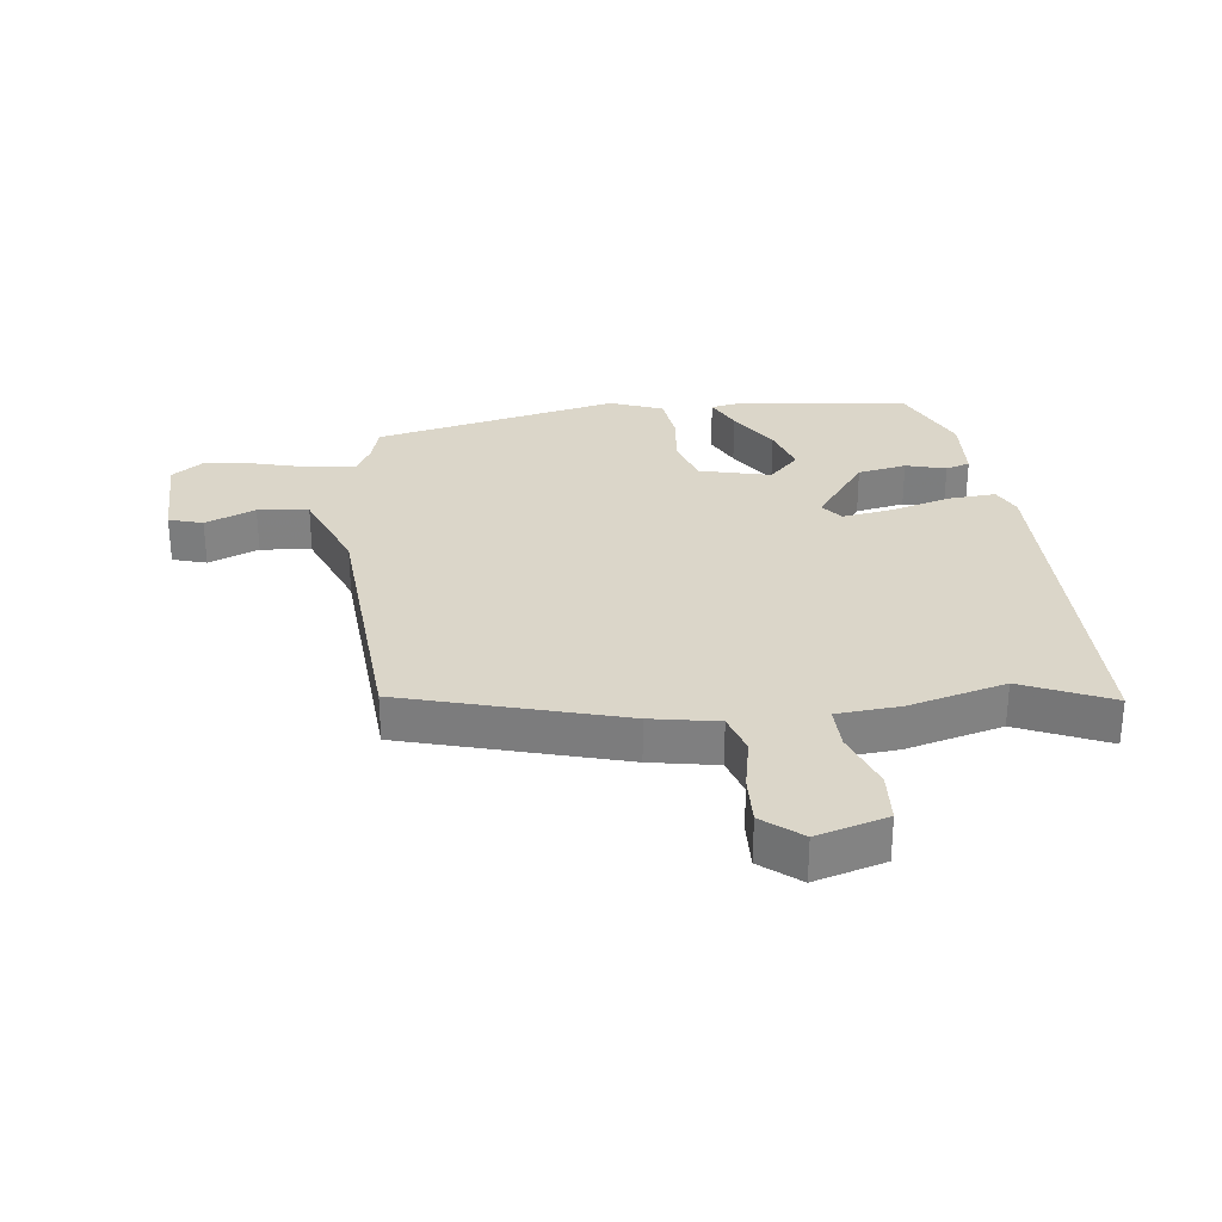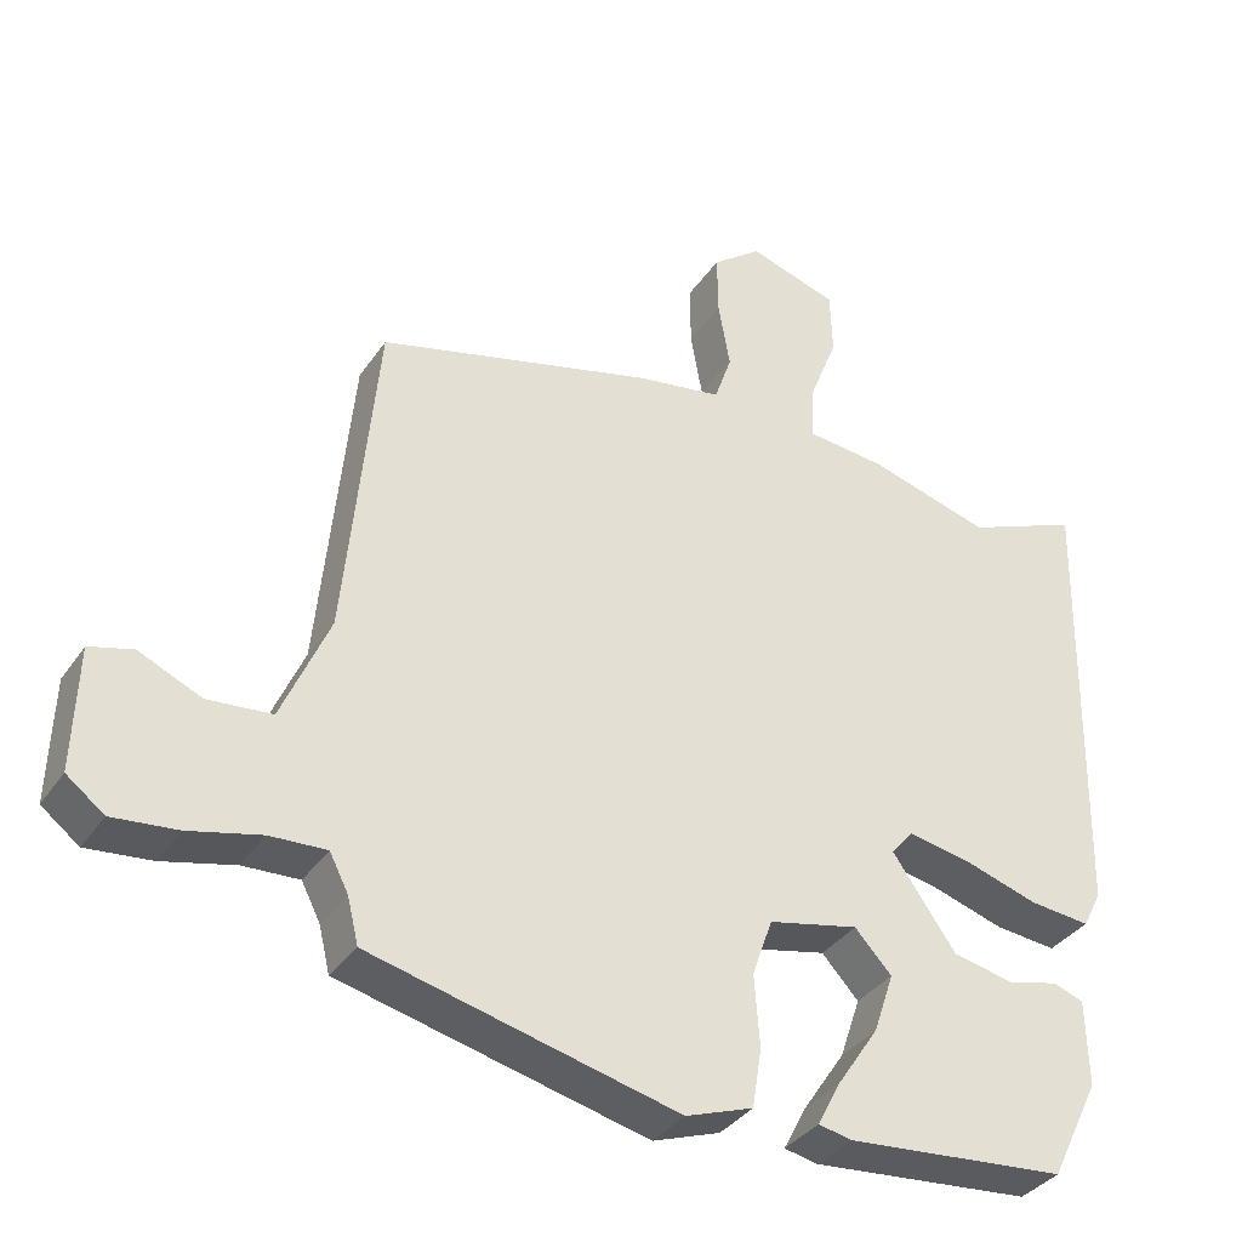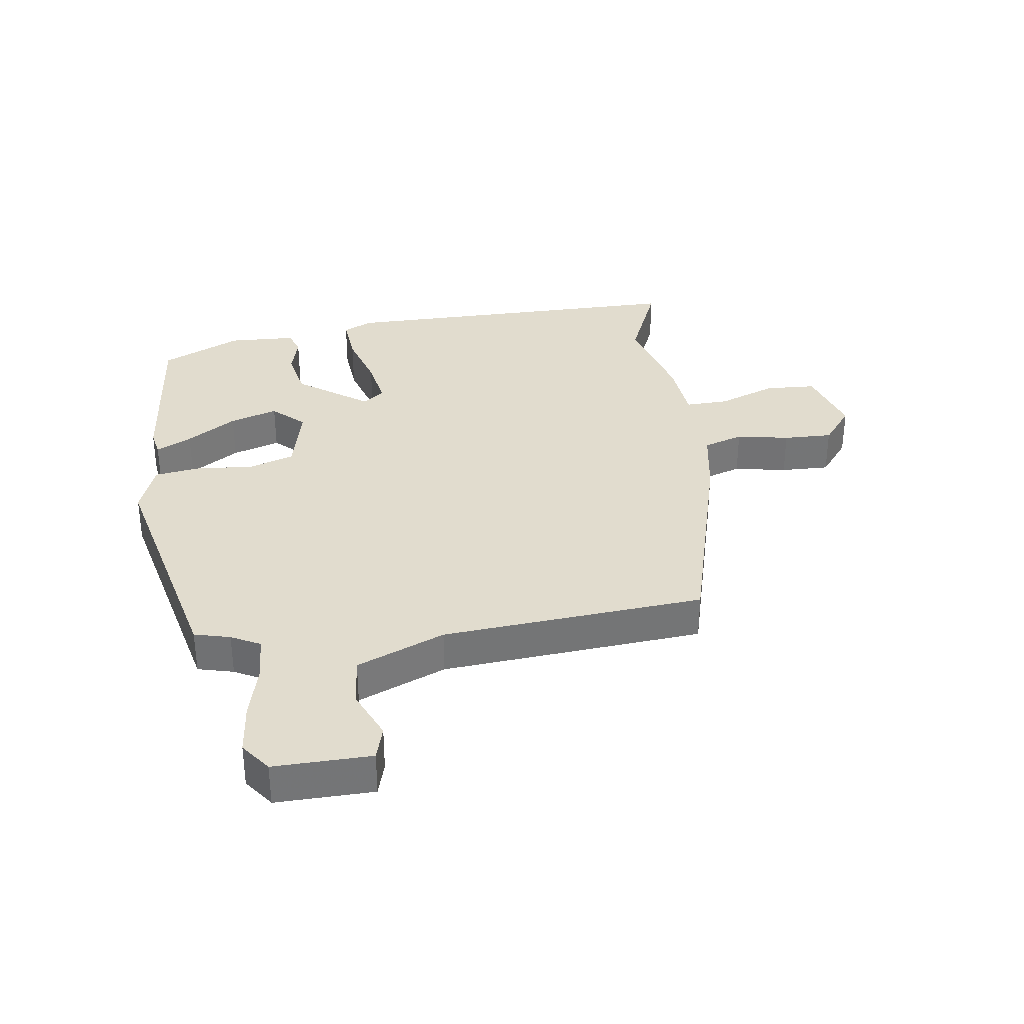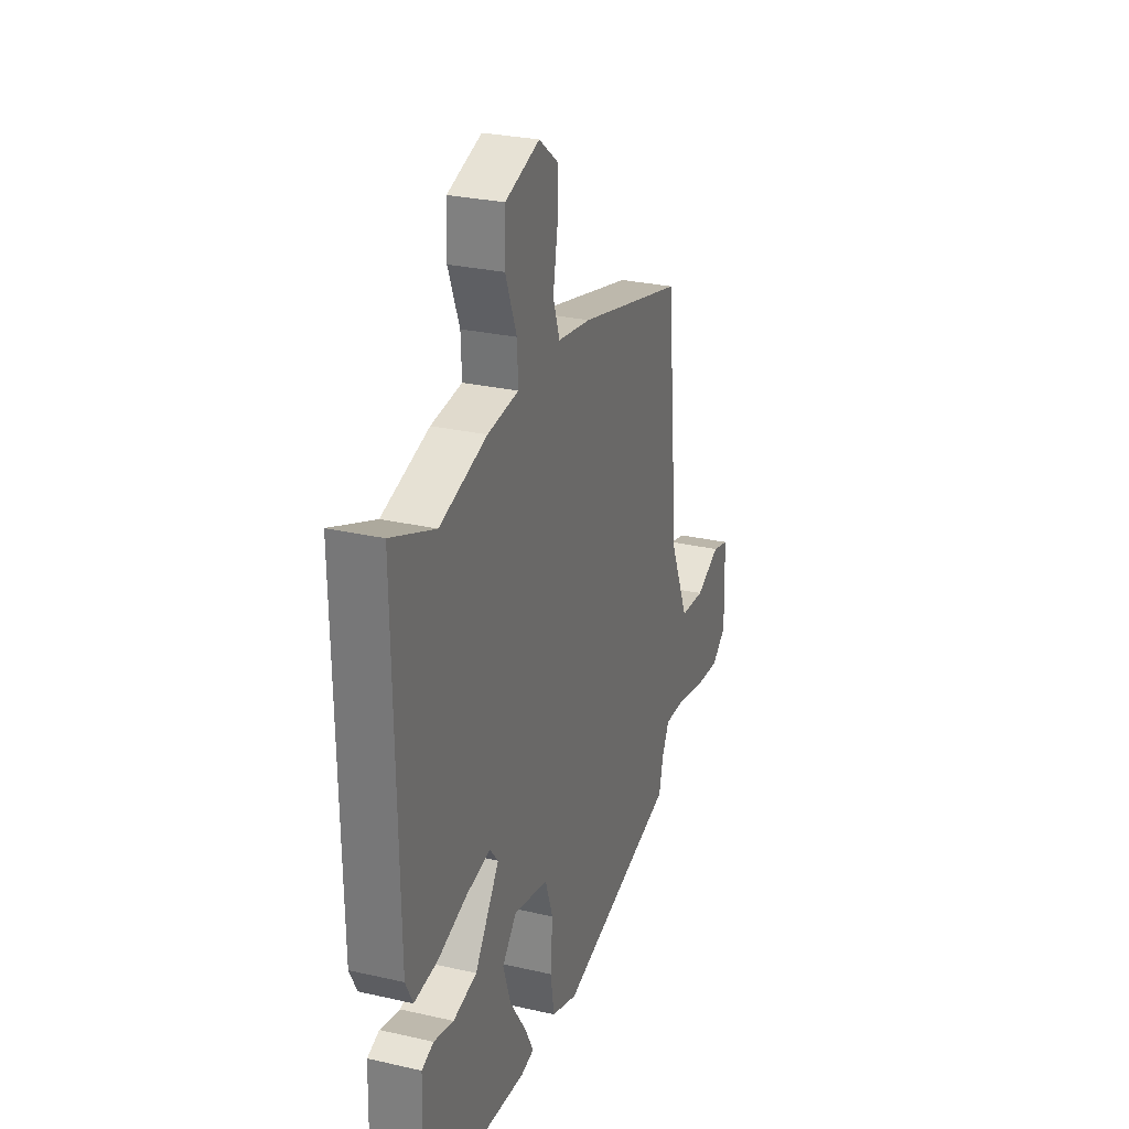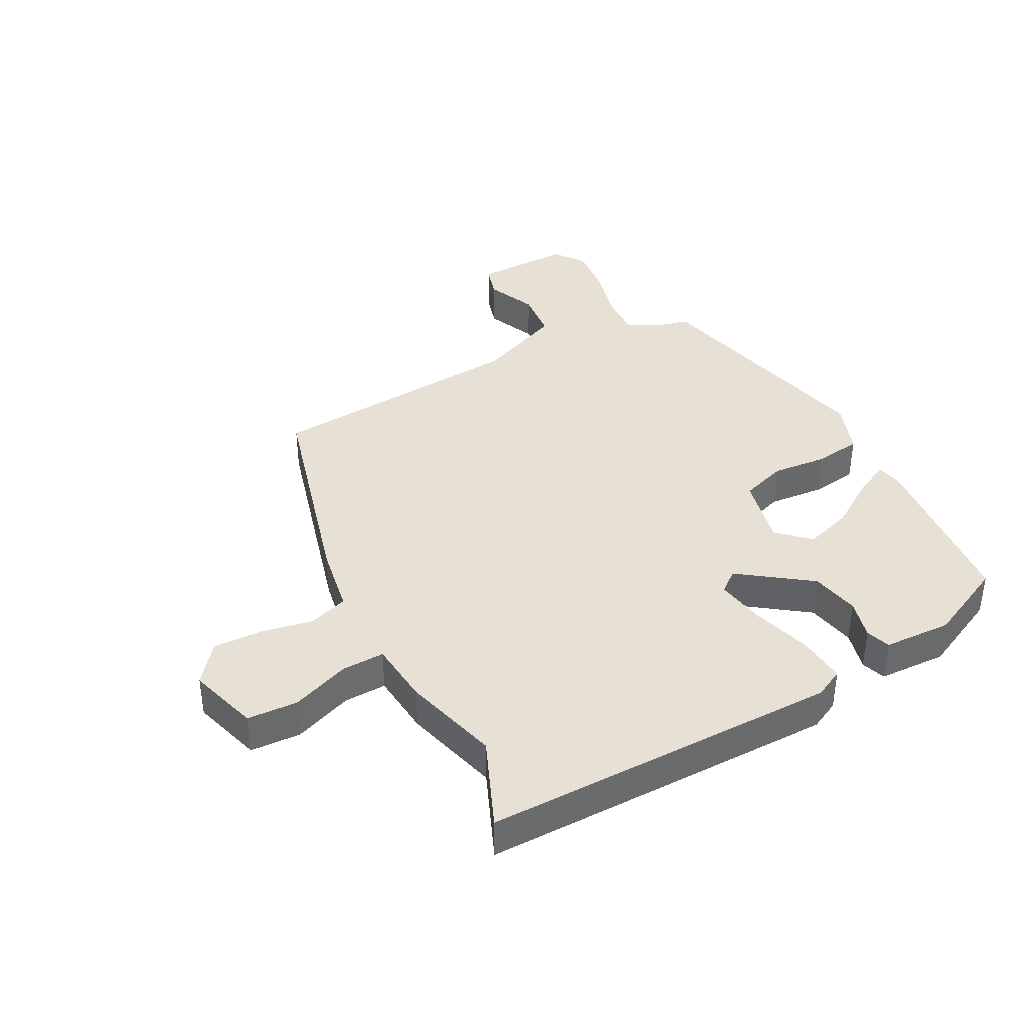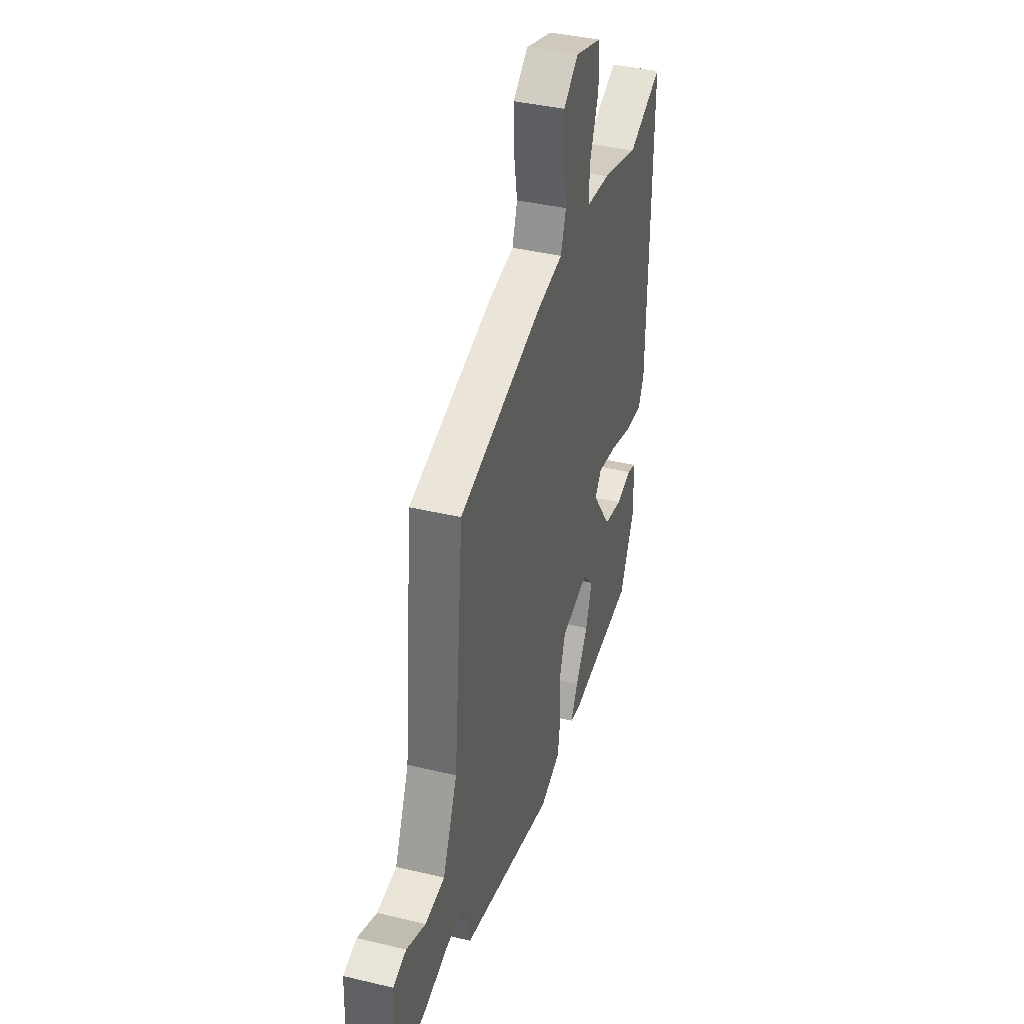
<metadata>
{"format":"obj","ext":"obj","renderer":"f3d","projection":"perspective","resolution":1024,"background":"white","views":[{"elev":29.7,"azim":-5.3,"up":"+Y"},{"elev":-35.3,"azim":-29.6,"up":"+Z"},{"elev":34.0,"azim":-97.2,"up":"+Y"},{"elev":27.9,"azim":109.2,"up":"+Z"},{"elev":39.1,"azim":62.9,"up":"+Y"},{"elev":39.0,"azim":-73.3,"up":"+Z"}]}
</metadata>
<code>
v 0.399 0.07 -0.467
v 0.117 0.07 -0.491
v 0.074 0.07 -0.482
v 0.104 0.07 -0.425
v 0.157 0.07 -0.346
v 0.183 0.07 -0.269
v 0.136 0.07 -0.218
v 0.021 0.07 -0.243
v -0.005 0.07 -0.317
v 0.002 0.07 -0.407
v -0.01 0.07 -0.483
v -0.096 0.07 -0.513
v -0.488 0.07 -0.416
v -0.502 0.07 -0.358
v -0.526 0.07 -0.311
v -0.598 0.07 -0.314
v -0.69 0.07 -0.336
v -0.773 0.07 -0.344
v -0.821 0.07 -0.307
v -0.816 0.07 -0.15
v -0.761 0.07 -0.135
v -0.681 0.07 -0.171
v -0.599 0.07 -0.164
v -0.538 0.07 -0.023
v -0.497 0.07 0.4
v -0.145 0.07 0.49
v -0.036 0.07 0.507
v -0.014 0.07 0.571
v -0.029 0.07 0.656
v -0.03 0.07 0.735
v 0.033 0.07 0.783
v 0.146 0.07 0.747
v 0.149 0.07 0.665
v 0.112 0.07 0.571
v 0.109 0.07 0.502
v 0.211 0.07 0.491
v 0.366 0.07 0.446
v 0.511 0.07 0.505
v 0.501 0.07 -0.071
v 0.477 0.07 -0.118
v 0.399 0.07 -0.11
v 0.304 0.07 -0.08
v 0.224 0.07 -0.065
v 0.196 0.07 -0.099
v 0.277 0.07 -0.214
v 0.355 0.07 -0.231
v 0.42 0.07 -0.215
v 0.459 0.07 -0.229
v 0.462 0.07 -0.339
v 0.399 0 -0.467
v 0.117 0 -0.491
v 0.074 0 -0.482
v 0.104 0 -0.425
v 0.157 0 -0.346
v 0.183 0 -0.269
v 0.136 0 -0.218
v 0.021 0 -0.243
v -0.005 0 -0.317
v 0.002 0 -0.407
v -0.01 0 -0.483
v -0.096 0 -0.513
v -0.488 0 -0.416
v -0.502 0 -0.358
v -0.526 0 -0.311
v -0.598 0 -0.314
v -0.69 0 -0.336
v -0.773 0 -0.344
v -0.821 0 -0.307
v -0.816 0 -0.15
v -0.761 0 -0.135
v -0.681 0 -0.171
v -0.599 0 -0.164
v -0.538 0 -0.023
v -0.497 0 0.4
v -0.145 0 0.49
v -0.036 0 0.507
v -0.014 0 0.571
v -0.029 0 0.656
v -0.03 0 0.735
v 0.033 0 0.783
v 0.146 0 0.747
v 0.149 0 0.665
v 0.112 0 0.571
v 0.109 0 0.502
v 0.211 0 0.491
v 0.366 0 0.446
v 0.511 0 0.505
v 0.501 0 -0.071
v 0.477 0 -0.118
v 0.399 0 -0.11
v 0.304 0 -0.08
v 0.224 0 -0.065
v 0.196 0 -0.099
v 0.277 0 -0.214
v 0.355 0 -0.231
v 0.42 0 -0.215
v 0.459 0 -0.229
v 0.462 0 -0.339
f 46 47 48 49
f 45 46 49 1
f 44 45 1
f 39 40 41 42
f 37 38 39 42
f 35 36 37 42
f 35 42 43
f 31 32 33 34
f 31 34 35
f 28 29 30 31
f 28 31 35 43
f 24 25 26 27
f 23 24 27
f 19 20 21 22
f 19 22 23
f 16 17 18 19
f 15 16 19 23
f 14 15 23 27
f 12 13 14 27
f 9 10 11 12
f 8 9 12 27
f 2 3 4 5
f 2 5 6
f 1 2 6
f 44 1 6 7
f 28 43 44
f 27 28 44
f 7 8 27 44
f 98 97 96 95
f 50 98 95 94
f 50 94 93
f 91 90 89 88
f 91 88 87 86
f 91 86 85 84
f 92 91 84
f 83 82 81 80
f 84 83 80
f 80 79 78 77
f 92 84 80 77
f 76 75 74 73
f 76 73 72
f 71 70 69 68
f 72 71 68
f 68 67 66 65
f 72 68 65 64
f 76 72 64 63
f 76 63 62 61
f 61 60 59 58
f 76 61 58 57
f 54 53 52 51
f 55 54 51
f 55 51 50
f 56 55 50 93
f 93 92 77
f 93 77 76
f 93 76 57 56
f 1 50 51 2
f 2 51 52 3
f 3 52 53 4
f 4 53 54 5
f 5 54 55 6
f 6 55 56 7
f 7 56 57 8
f 8 57 58 9
f 9 58 59 10
f 10 59 60 11
f 11 60 61 12
f 12 61 62 13
f 13 62 63 14
f 14 63 64 15
f 15 64 65 16
f 16 65 66 17
f 17 66 67 18
f 18 67 68 19
f 19 68 69 20
f 20 69 70 21
f 21 70 71 22
f 22 71 72 23
f 23 72 73 24
f 24 73 74 25
f 25 74 75 26
f 26 75 76 27
f 27 76 77 28
f 28 77 78 29
f 29 78 79 30
f 30 79 80 31
f 31 80 81 32
f 32 81 82 33
f 33 82 83 34
f 34 83 84 35
f 35 84 85 36
f 36 85 86 37
f 37 86 87 38
f 38 87 88 39
f 39 88 89 40
f 40 89 90 41
f 41 90 91 42
f 42 91 92 43
f 43 92 93 44
f 44 93 94 45
f 45 94 95 46
f 46 95 96 47
f 47 96 97 48
f 48 97 98 49
f 49 98 50 1

</code>
